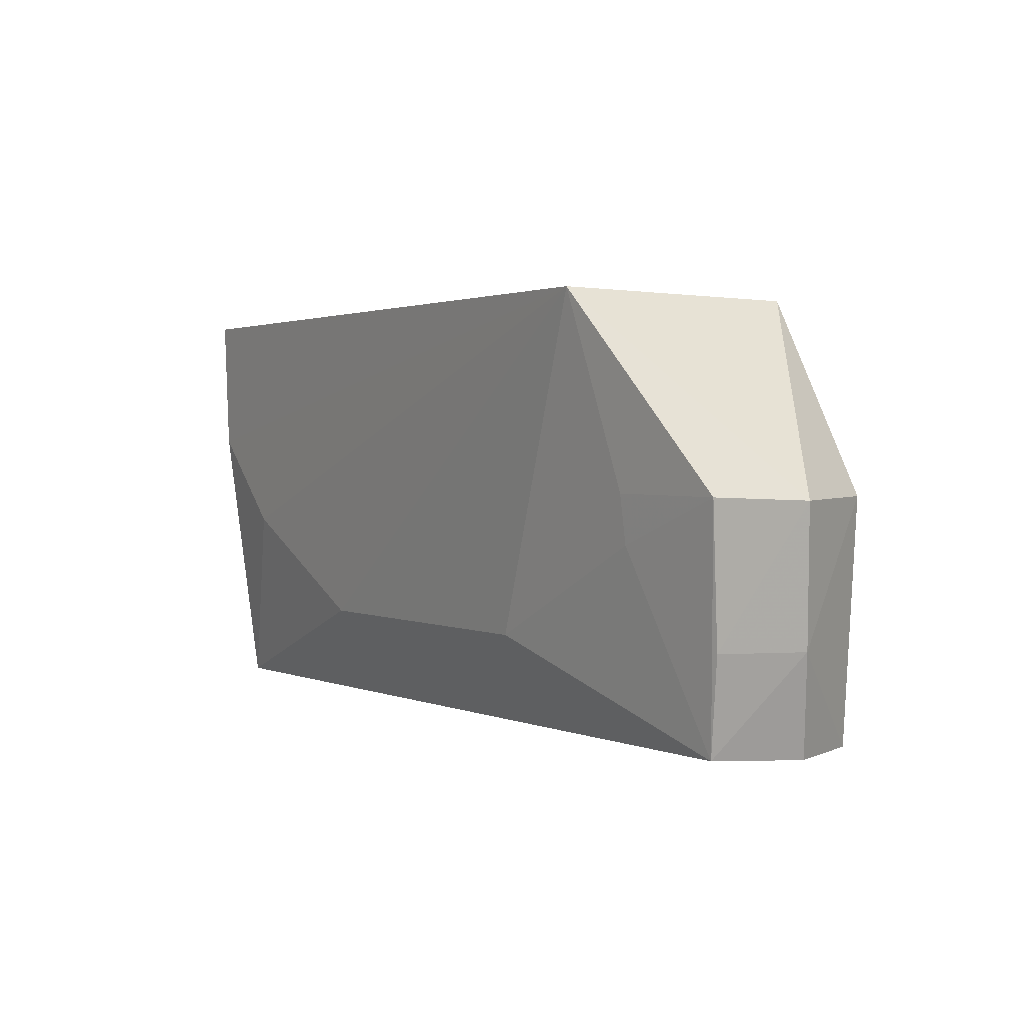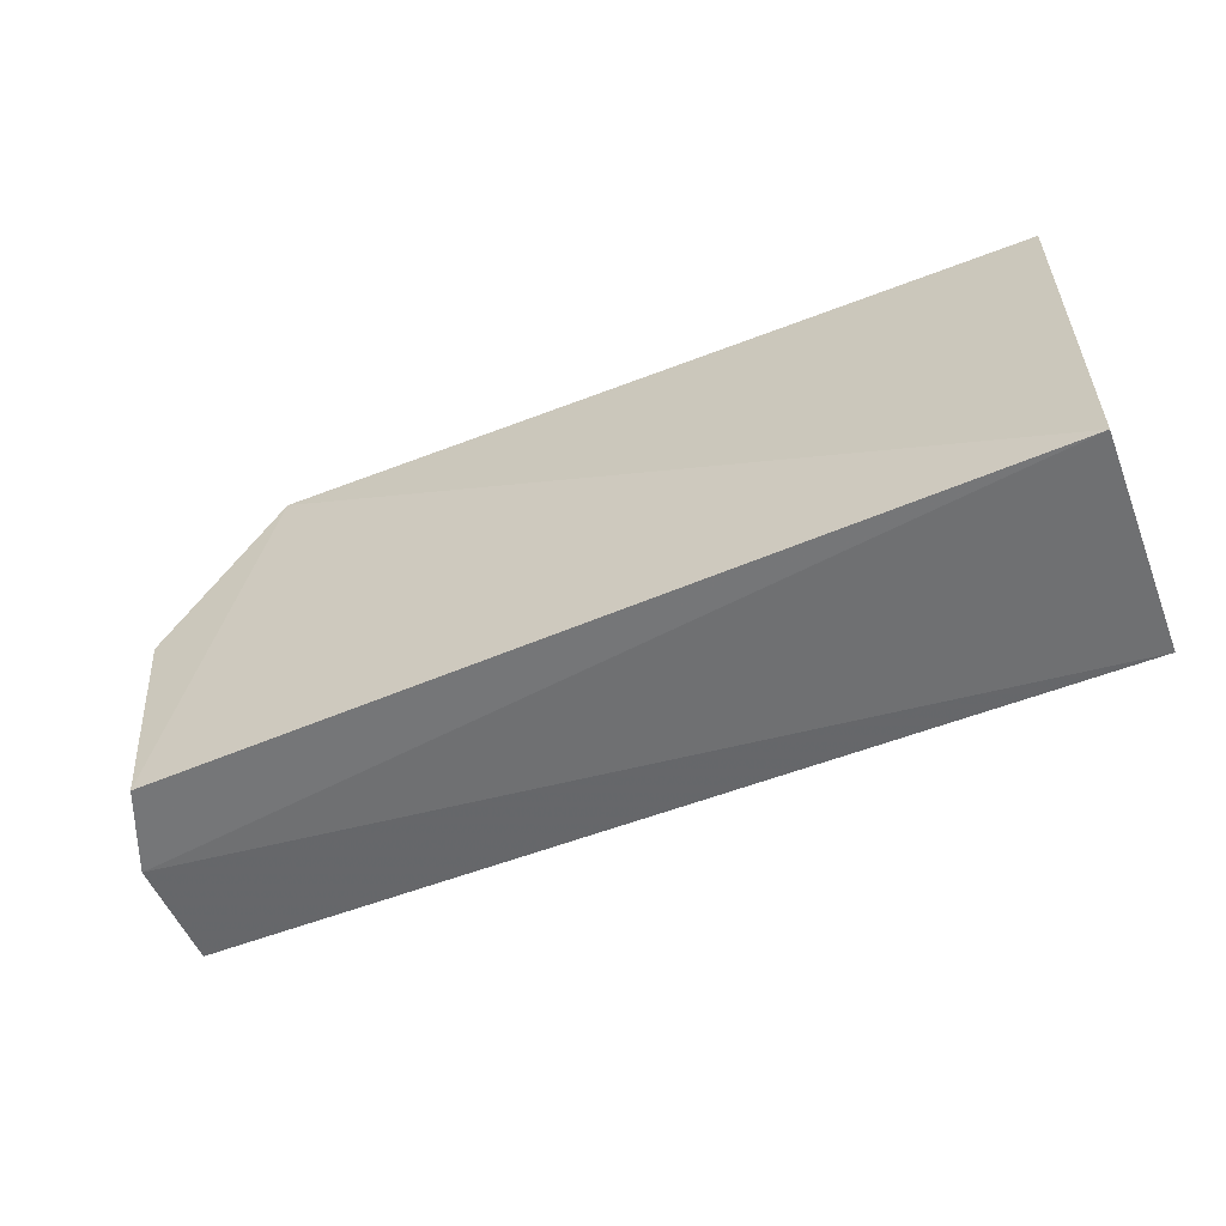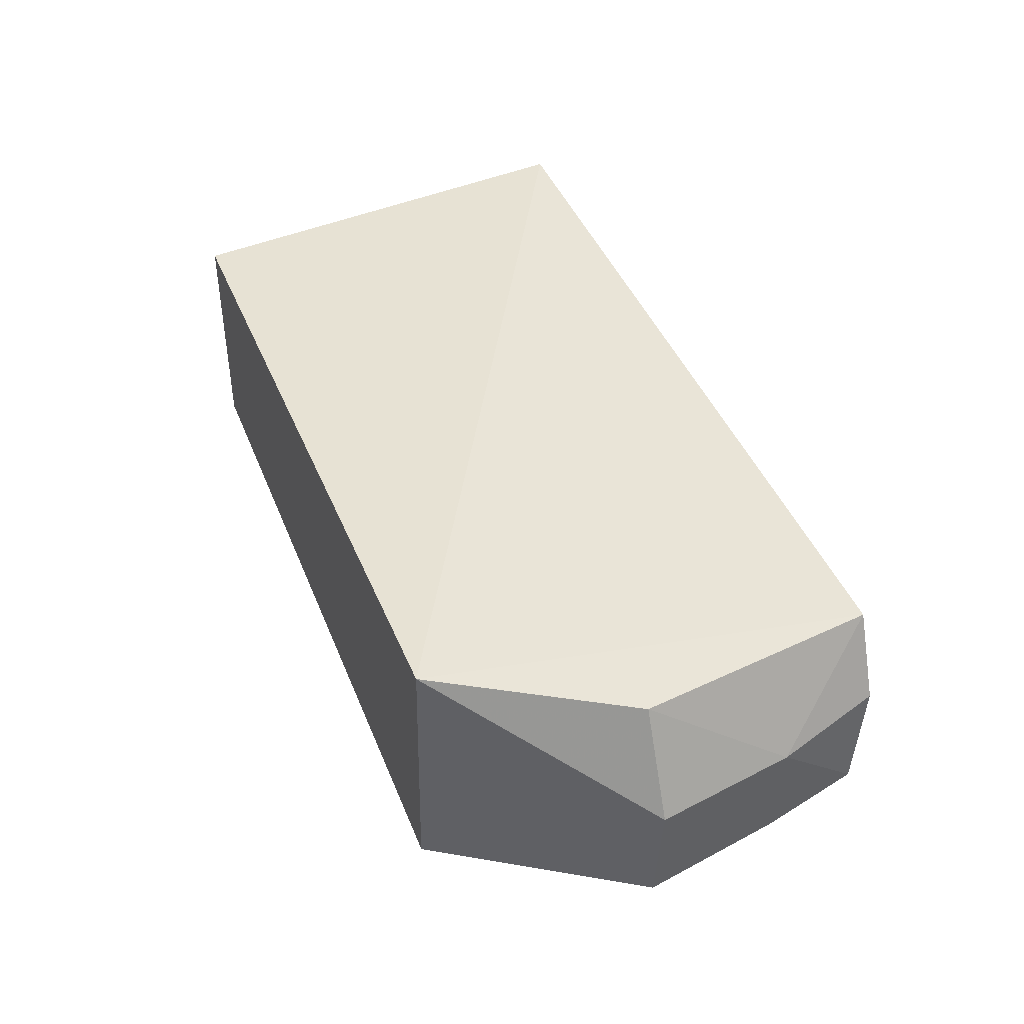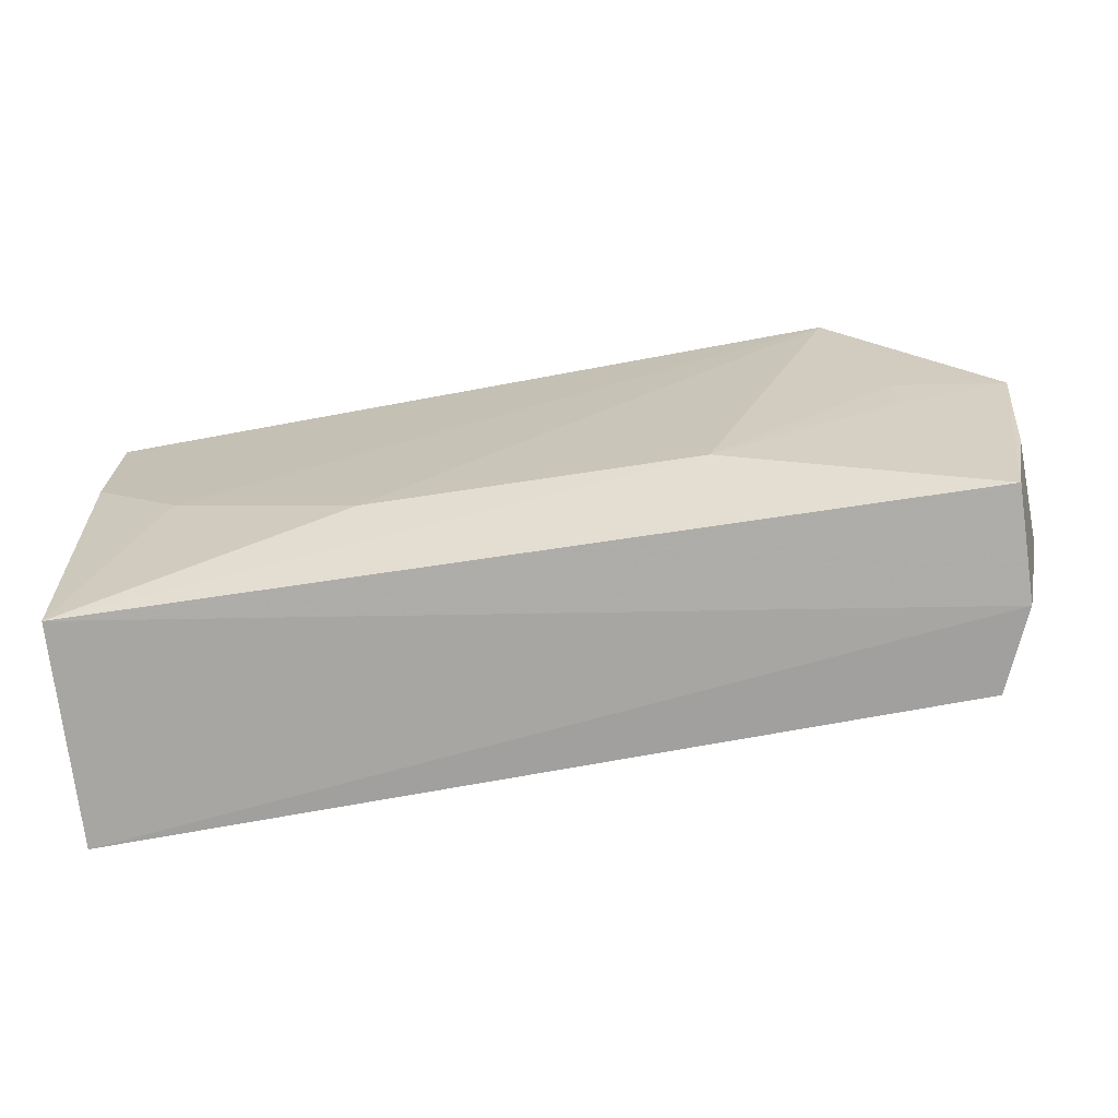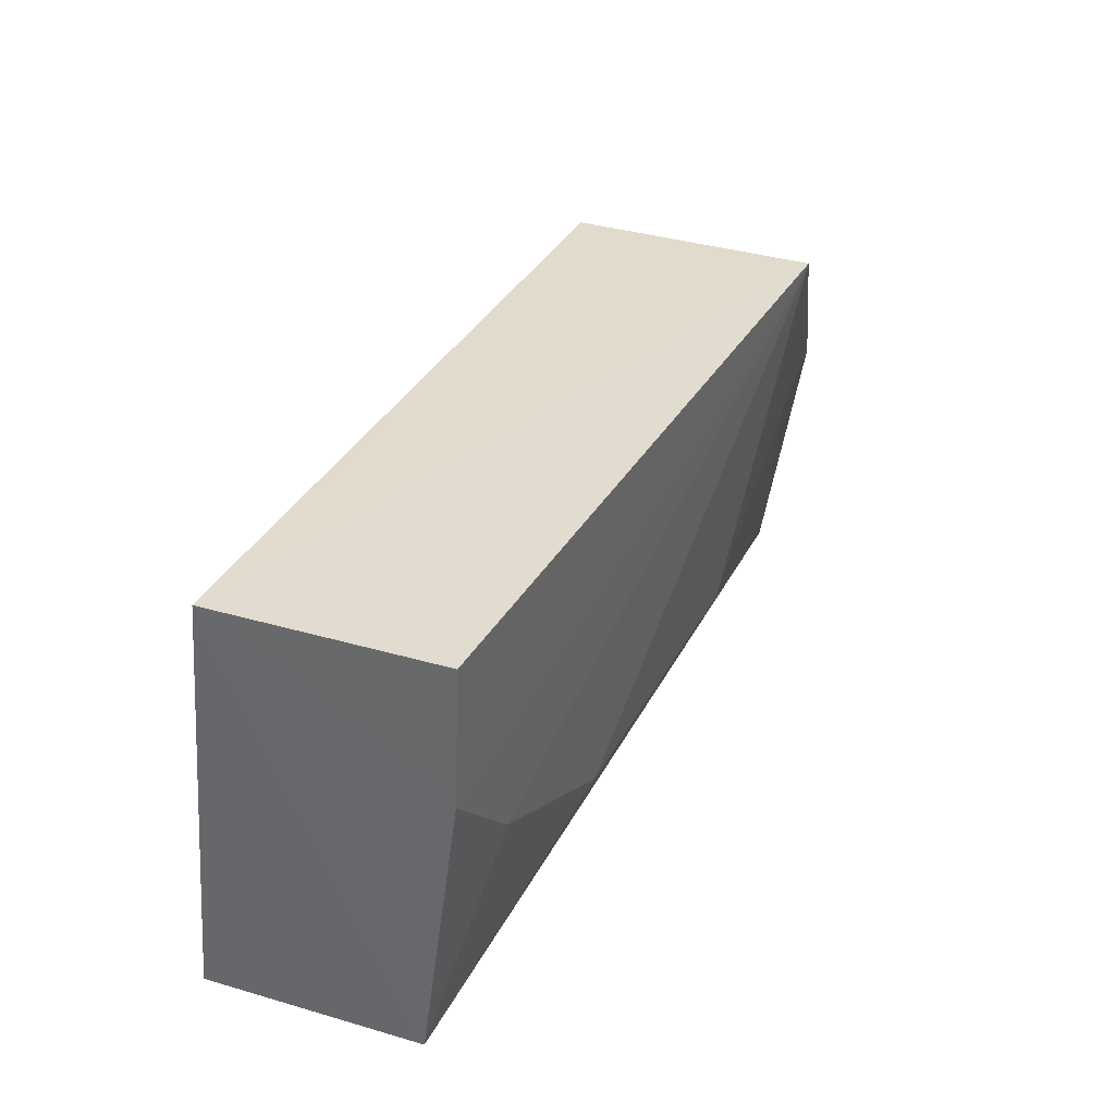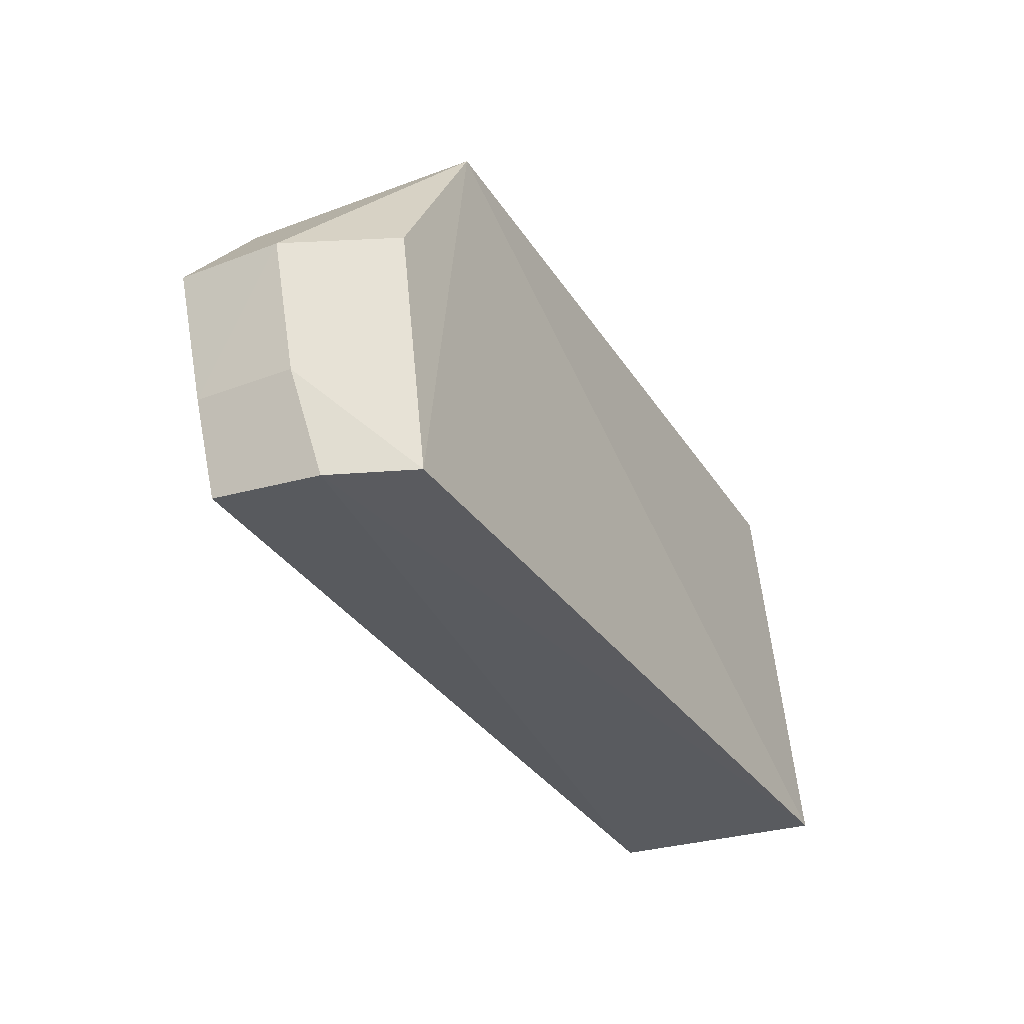
<metadata>
{"format":"obj","ext":"obj","renderer":"f3d","projection":"perspective","resolution":1024,"background":"white","views":[{"elev":2.1,"azim":-124.5,"up":"+Y"},{"elev":-56.5,"azim":21.9,"up":"+Y"},{"elev":41.3,"azim":-111.1,"up":"+Z"},{"elev":-72.2,"azim":-171.7,"up":"+Y"},{"elev":34.3,"azim":113.9,"up":"+Y"},{"elev":-33.0,"azim":-62.5,"up":"+Y"}]}
</metadata>
<code>
v 0.03667 -0.03084 0.02981
v 0.03644 -0.0734 0.03368
v 0.03589 -0.04445 0.007808
v -0.03895 -0.03059 0.004557
v -0.05025 -0.0495 0.02959
v -0.0508 -0.07233 0.01155
v 0.03582 -0.03073 0.007309
v 0.036 -0.07266 0.01167
v -0.0391 -0.03089 0.02968
v -0.05453 -0.04918 0.008519
v -0.04742 -0.07323 0.03069
v -0.02469 -0.06324 0.00765
v -0.05499 -0.04962 0.01914
v -0.0507 -0.07329 0.02262
v 0.007911 -0.06325 0.00779
v -0.04343 -0.04907 0.007198
v -0.05327 -0.06312 0.02056
v 0.02667 -0.0537 0.007835
v -0.04337 -0.05372 0.007849
v -0.05286 -0.06272 0.01044
f 7 1 3
f 7 3 4
f 7 4 1
f 8 1 2
f 8 3 1
f 9 2 1
f 9 1 4
f 11 9 5
f 11 2 9
f 12 8 6
f 13 9 4
f 13 4 10
f 13 5 9
f 14 8 2
f 14 2 11
f 14 6 8
f 15 12 4
f 15 8 12
f 16 10 4
f 16 4 12
f 17 11 5
f 17 5 13
f 17 14 11
f 17 6 14
f 18 15 4
f 18 4 3
f 18 3 8
f 18 8 15
f 19 16 12
f 19 12 6
f 19 6 10
f 19 10 16
f 20 17 13
f 20 13 10
f 20 10 6
f 20 6 17

</code>
